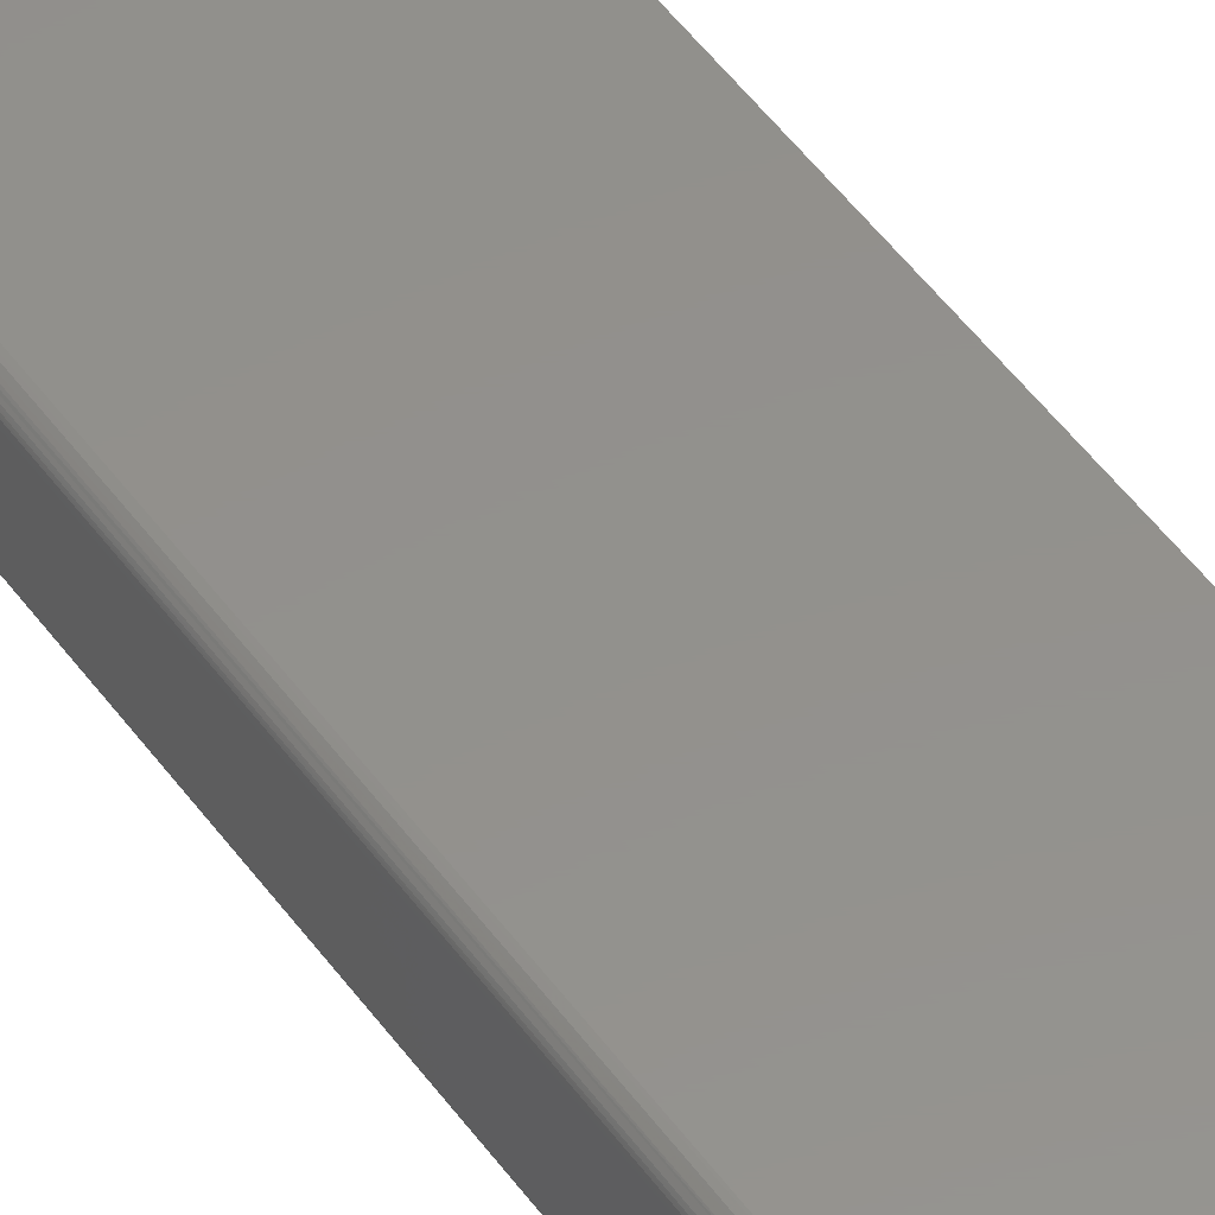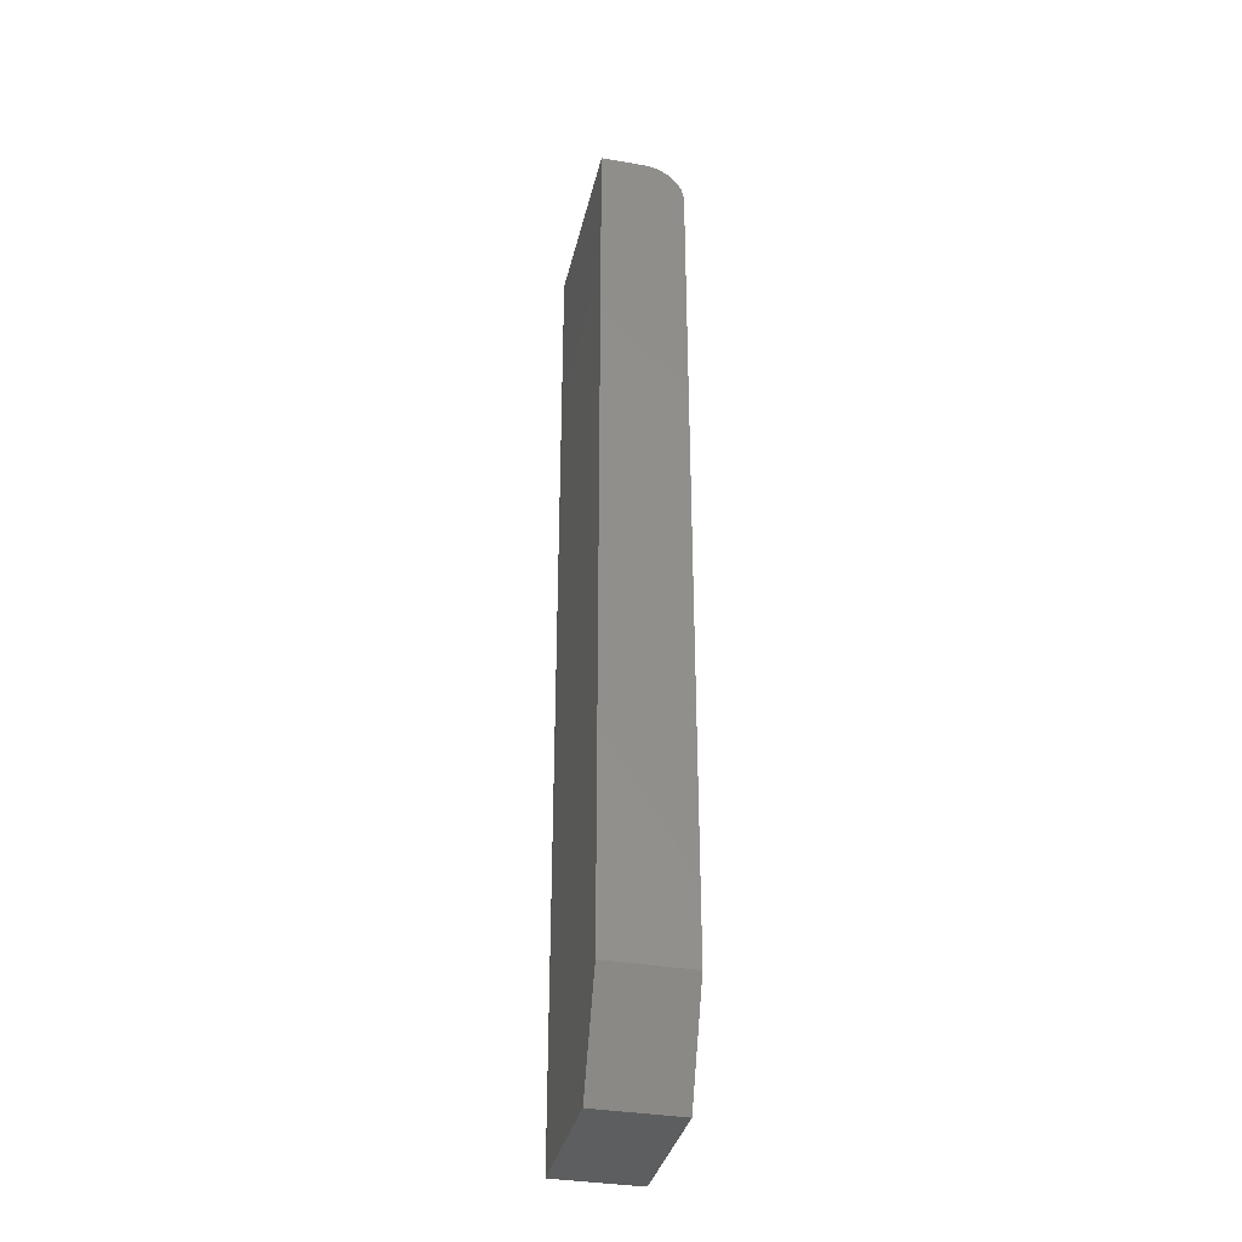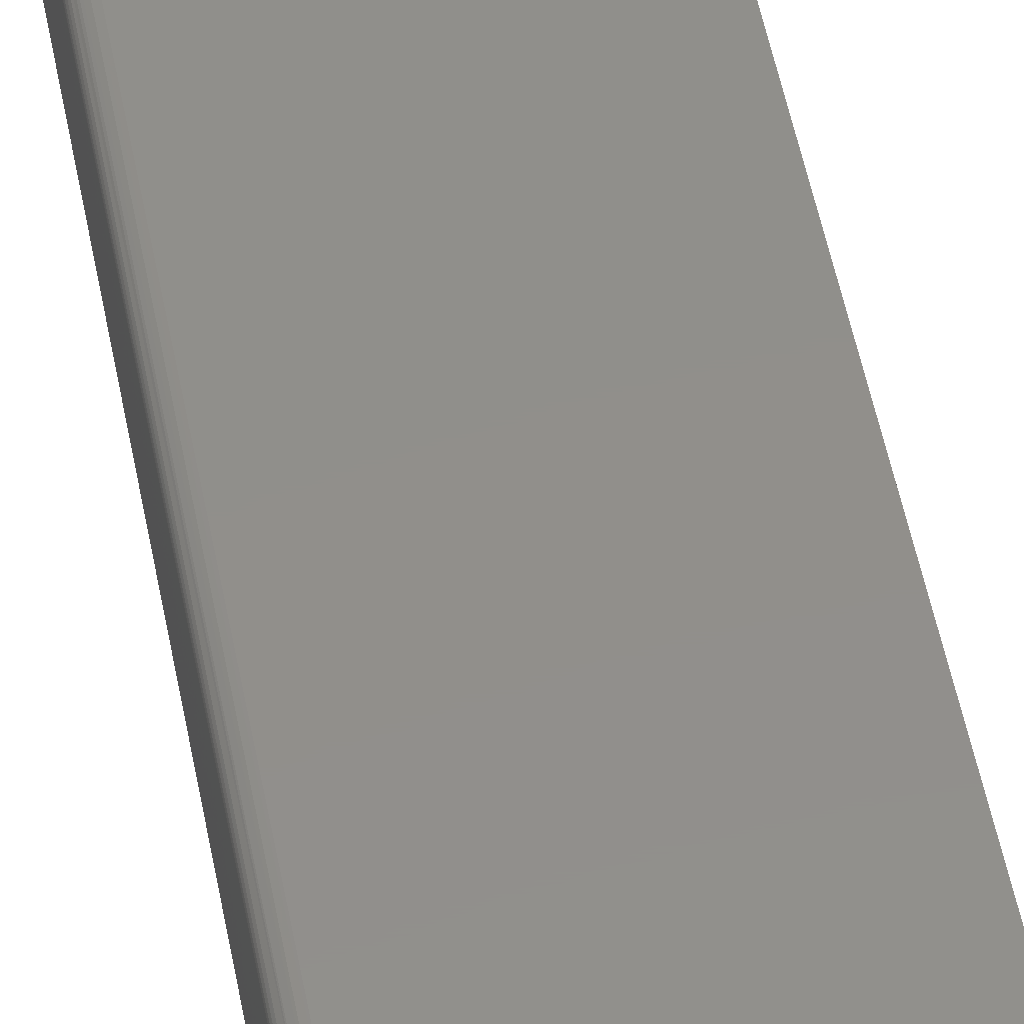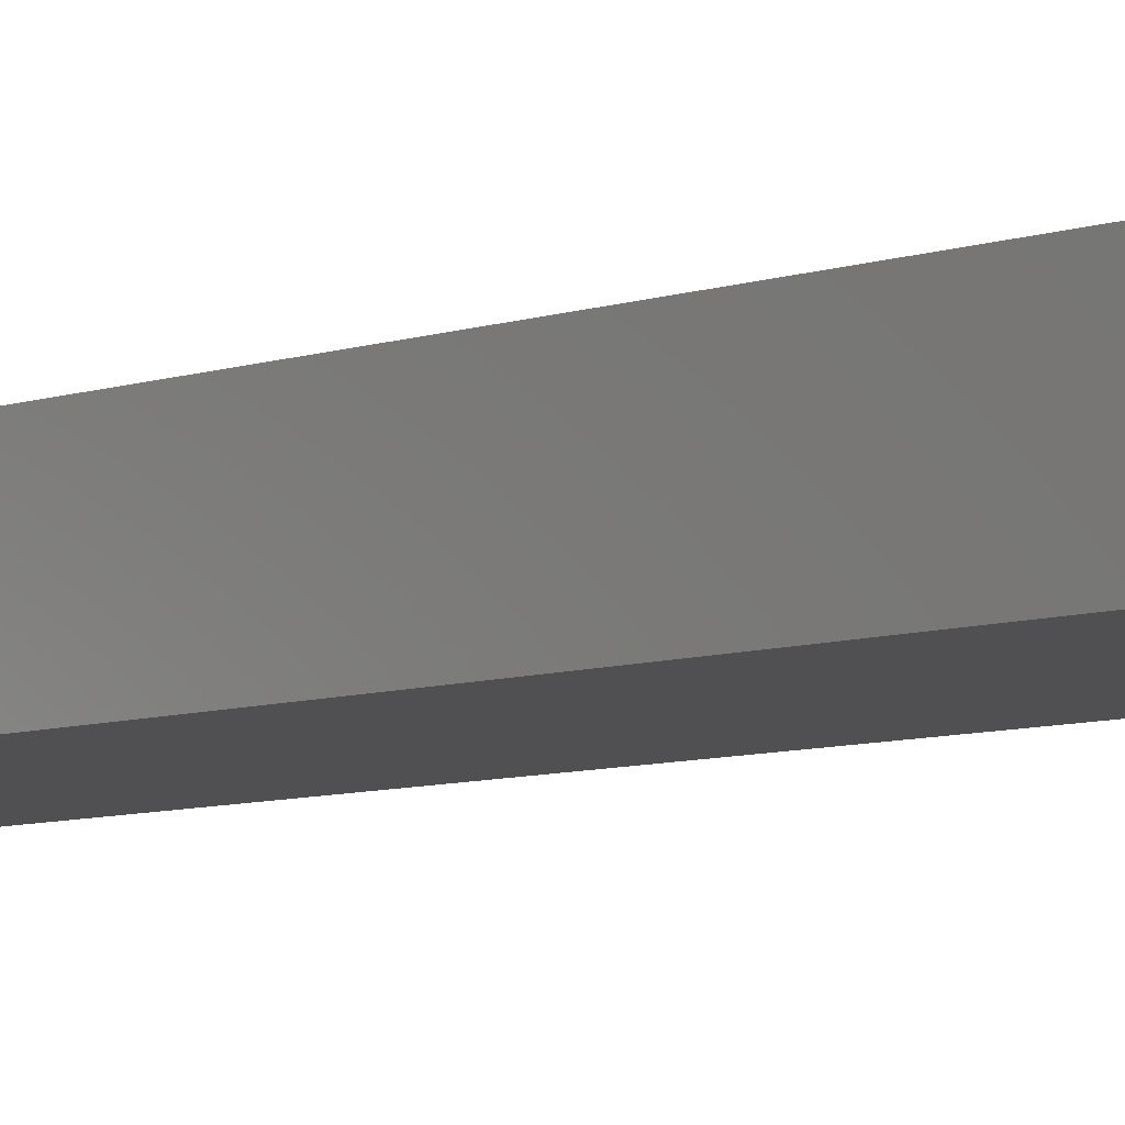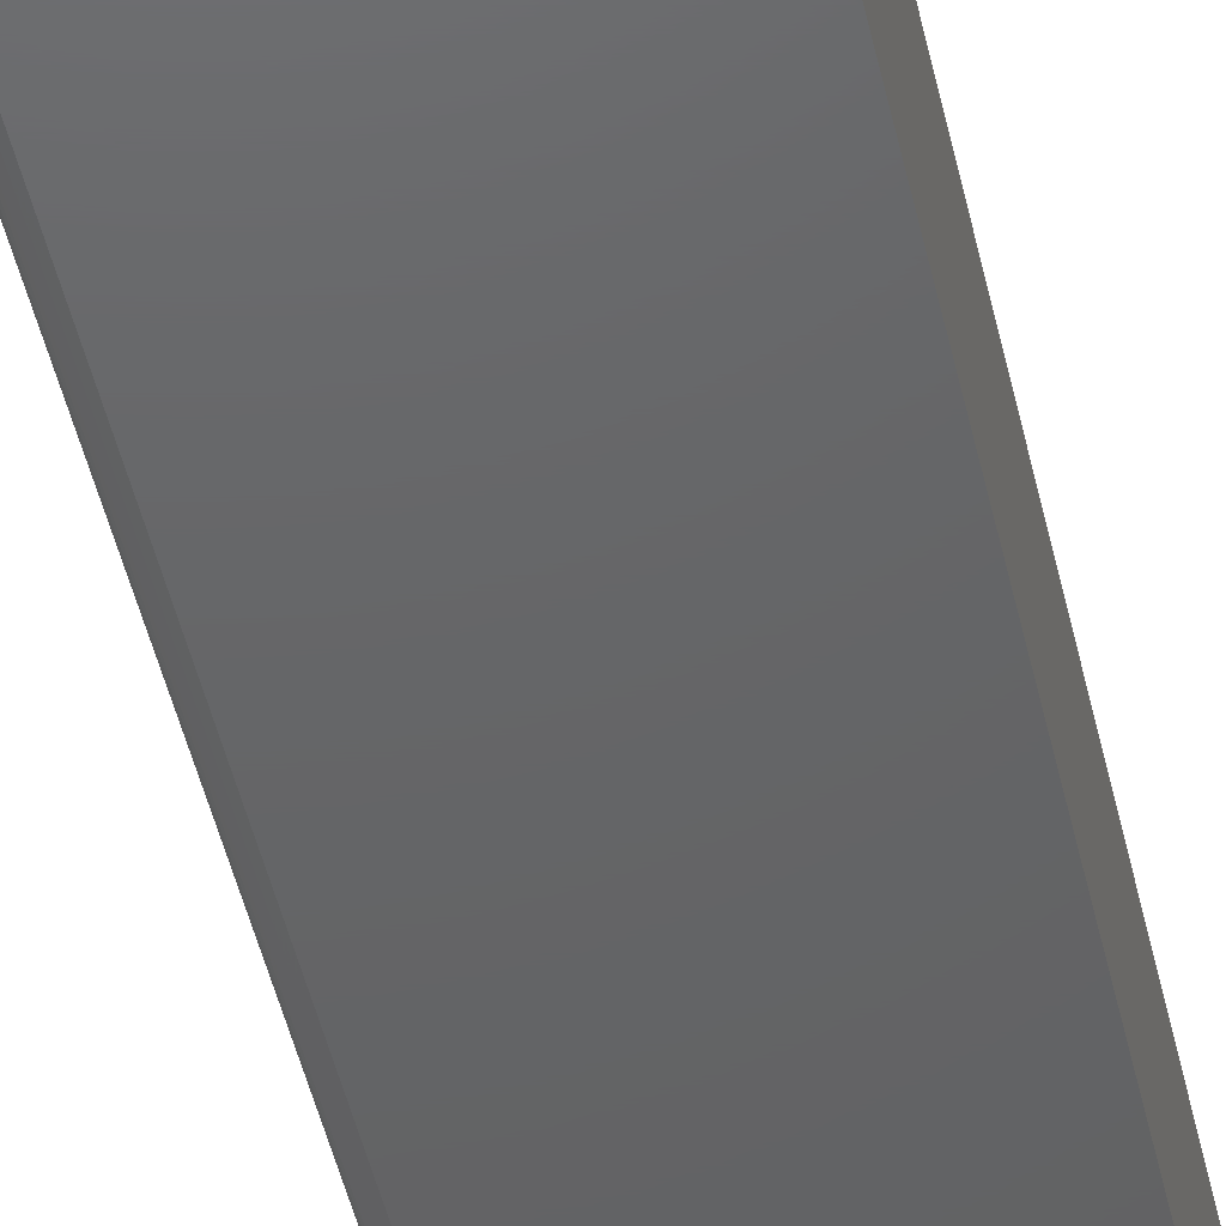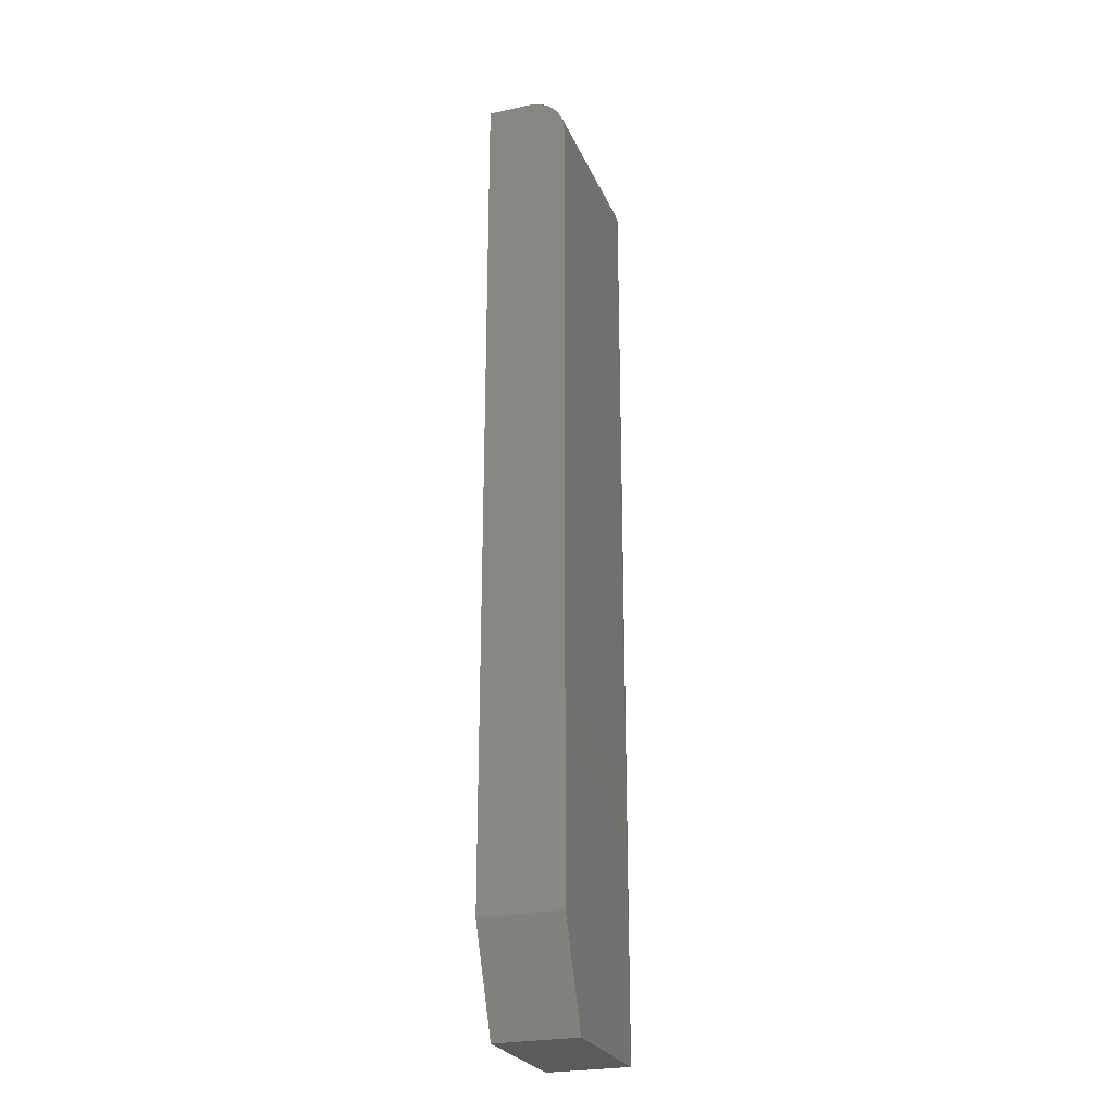
<metadata>
{"format":"stl","ext":"stl","renderer":"f3d","projection":"perspective","resolution":1024,"background":"white","views":[{"elev":54.5,"azim":-36.1,"up":"+Y"},{"elev":-35.5,"azim":77.2,"up":"+Z"},{"elev":50.2,"azim":-10.5,"up":"+Y"},{"elev":-6.3,"azim":139.3,"up":"+Y"},{"elev":-45.9,"azim":12.2,"up":"+Y"},{"elev":-25.3,"azim":109.3,"up":"+Z"}]}
</metadata>
<code>
# stl→obj: 57 verts, 110 faces
v -0.0625 0.03281 0.7188
v 0.07812 0.03281 0.7188
v -0.0625 0.03281 0
v 0.07812 0.03281 0.07812
v 0.04688 0.03281 0
v 0.07812 0.001563 0.75
v 0.07812 0.01352 0.7476
v 0.07812 0.007659 0.7494
v 0.07812 -0.03125 0.75
v 0.07812 -0.03125 0.07812
v 0.07812 0.03221 0.7248
v 0.07812 0.03043 0.7307
v 0.07812 0.02755 0.7361
v 0.07812 0.02366 0.7408
v 0.07812 0.01892 0.7447
v -0.0625 -0.03125 0.75
v -0.06395 0.004469 0.7499
v -0.0647 -0.03093 0.7497
v -0.0625 0.001563 0.75
v -0.07031 0.02223 0.7422
v -0.07021 -0.02468 0.7434
v -0.07022 0.02081 0.7434
v -0.07031 -0.02344 0.7422
v -0.06992 -0.02589 0.7446
v -0.06995 0.01922 0.7445
v -0.06944 -0.02703 0.7458
v -0.0689 0.0156 0.7467
v -0.06877 -0.02809 0.7468
v -0.06794 -0.02904 0.7478
v -0.06724 0.01145 0.7484
v -0.06697 -0.02984 0.7486
v -0.06565 0.007973 0.7493
v -0.07031 0.025 0.007812
v -0.07025 0.02602 0.7382
v -0.07021 0.02625 0.006571
v -0.07031 0.025 0.7394
v -0.0647 0.0325 0.0003152
v -0.06489 0.03244 0.7236
v -0.06998 0.02726 0.7365
v -0.06992 0.02745 0.005364
v -0.06952 0.02843 0.7347
v -0.06944 0.02859 0.004218
v -0.06887 0.02952 0.7327
v -0.06877 0.02966 0.003156
v -0.06712 0.0313 0.7284
v -0.06794 0.0306 0.00221
v -0.06697 0.03141 0.001405
v -0.07031 -0.02344 0.007812
v -0.0625 -0.03125 0
v 0.04688 -0.03125 0
v -0.07021 -0.02468 0.006567
v -0.0647 -0.03093 0.0003152
v -0.06697 -0.02984 0.001405
v -0.06794 -0.02904 0.00221
v -0.06877 -0.02809 0.003156
v -0.06944 -0.02703 0.004218
v -0.06992 -0.02589 0.005364
f 1 2 3
f 3 2 4
f 3 4 5
f 6 7 8
f 9 10 4
f 9 4 2
f 9 2 11
f 9 11 12
f 9 12 13
f 9 13 14
f 9 14 15
f 9 15 7
f 9 7 6
f 16 17 18
f 16 19 17
f 20 21 22
f 20 23 21
f 22 21 24
f 22 24 25
f 25 24 26
f 25 26 27
f 27 26 28
f 27 28 29
f 27 29 30
f 30 29 31
f 32 30 31
f 31 18 32
f 32 18 17
f 33 34 35
f 33 36 34
f 1 37 38
f 1 3 37
f 34 39 35
f 35 39 40
f 40 39 41
f 40 41 42
f 41 43 42
f 42 43 44
f 44 43 45
f 46 44 45
f 46 45 47
f 47 45 38
f 47 38 37
f 16 9 19
f 19 9 6
f 33 48 36
f 36 48 23
f 36 23 20
f 19 8 17
f 19 6 8
f 2 38 11
f 2 1 38
f 11 38 45
f 11 45 12
f 45 43 12
f 13 12 43
f 13 43 41
f 13 41 39
f 13 39 34
f 20 22 14
f 14 22 25
f 14 25 15
f 15 25 27
f 15 27 7
f 27 30 7
f 7 30 32
f 7 32 8
f 8 32 17
f 36 20 14
f 36 14 13
f 36 13 34
f 49 3 50
f 50 3 5
f 9 16 10
f 10 16 49
f 10 49 50
f 10 50 4
f 4 50 5
f 23 51 21
f 23 48 51
f 52 31 53
f 31 29 53
f 53 29 54
f 29 28 54
f 54 28 55
f 28 26 55
f 55 26 56
f 26 24 56
f 56 24 57
f 24 21 57
f 57 21 51
f 49 16 52
f 52 16 18
f 52 18 31
f 48 35 51
f 48 33 35
f 37 53 47
f 53 54 47
f 47 54 46
f 54 55 46
f 46 55 44
f 55 56 44
f 44 56 42
f 56 57 42
f 42 57 40
f 57 51 40
f 40 51 35
f 3 49 37
f 37 49 52
f 37 52 53

</code>
